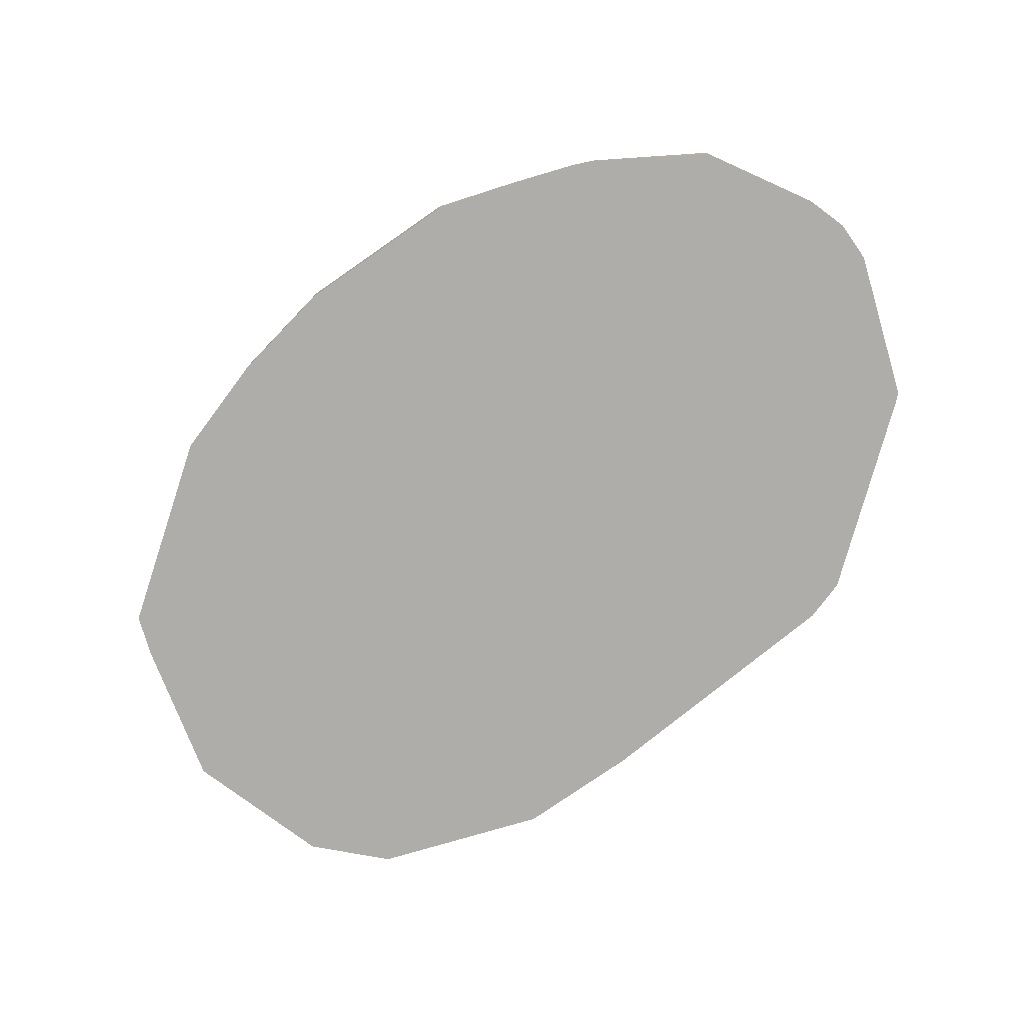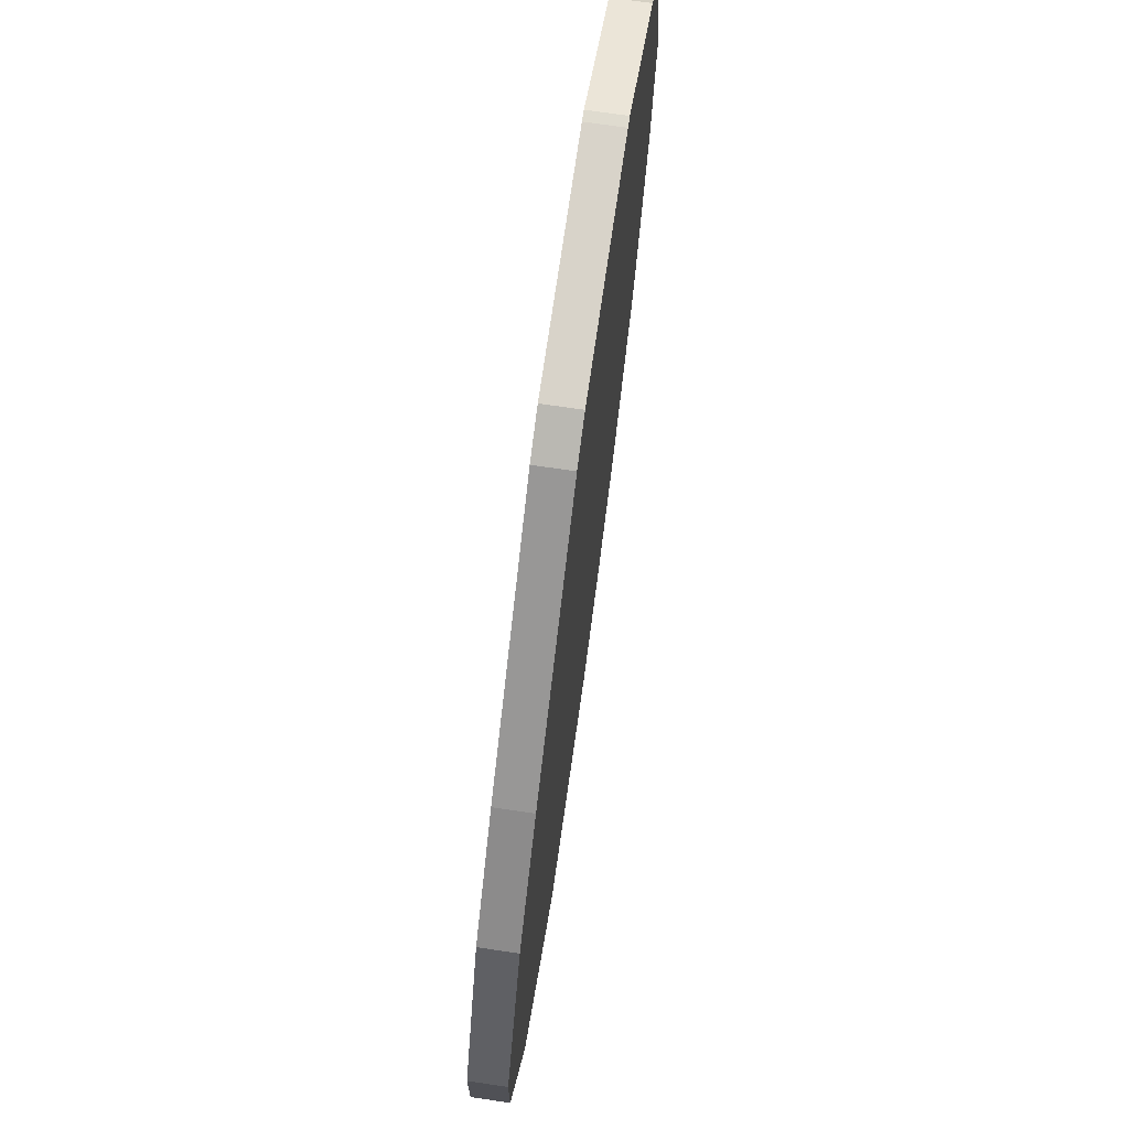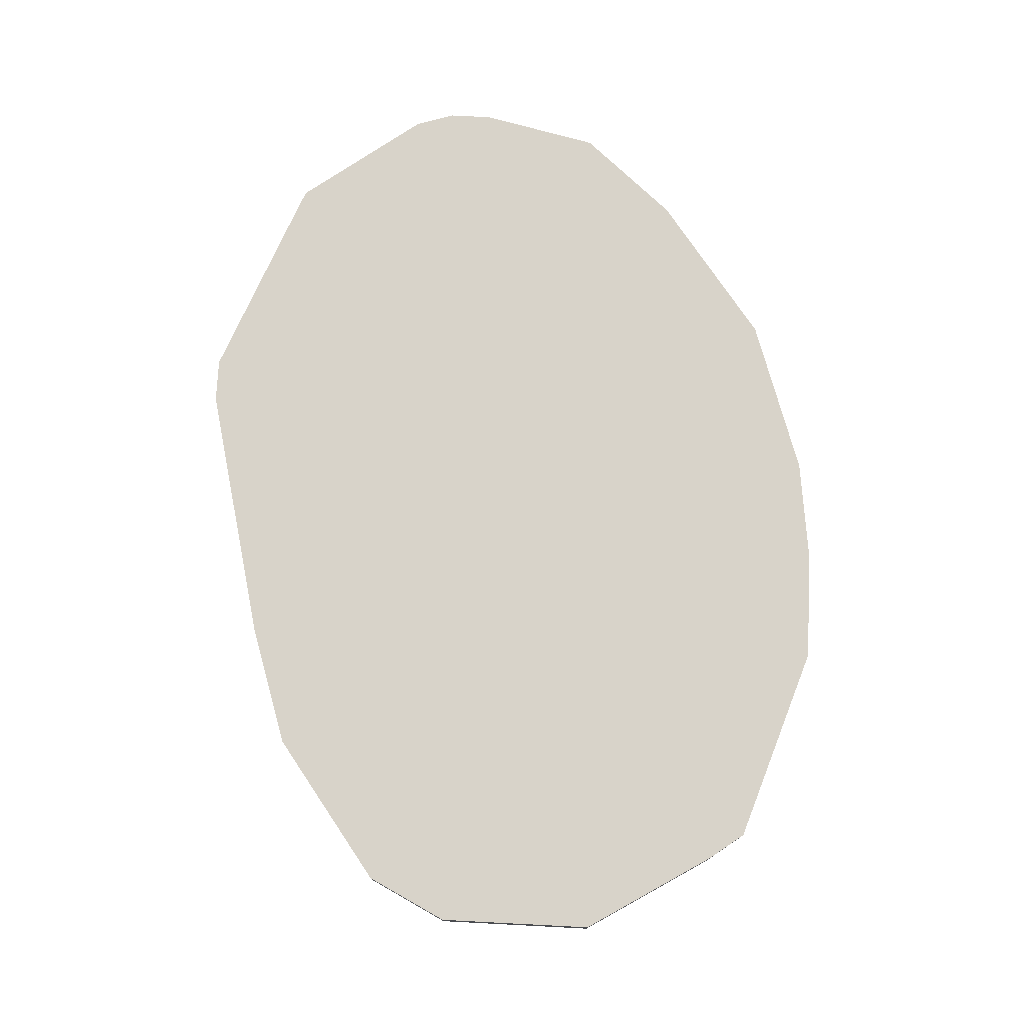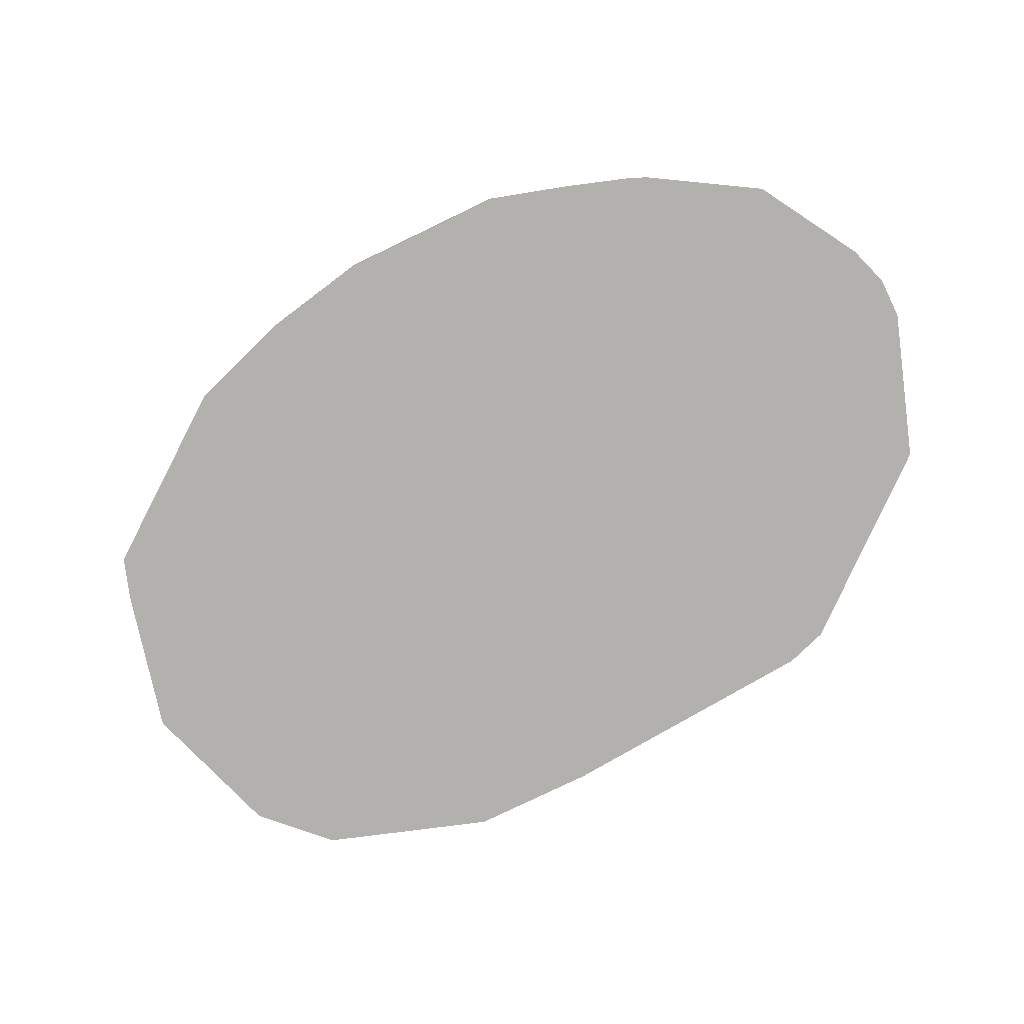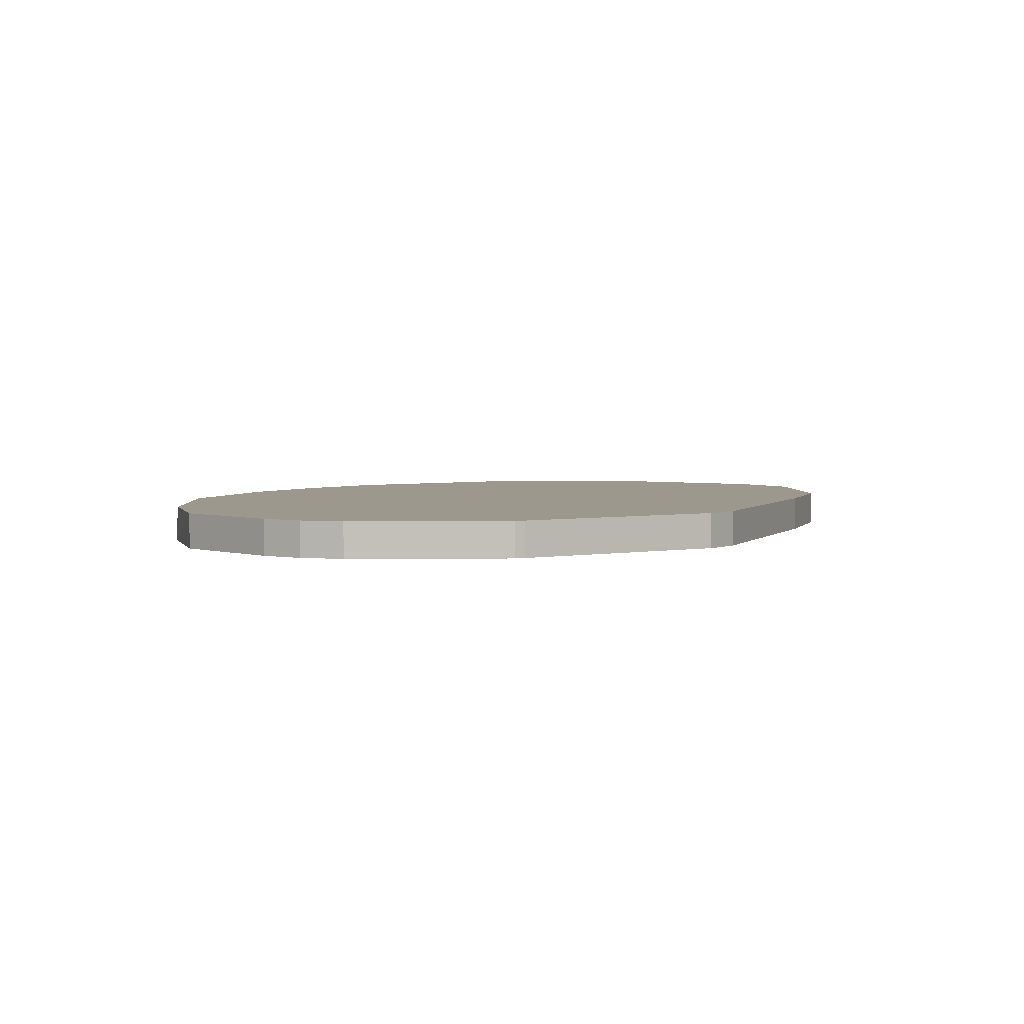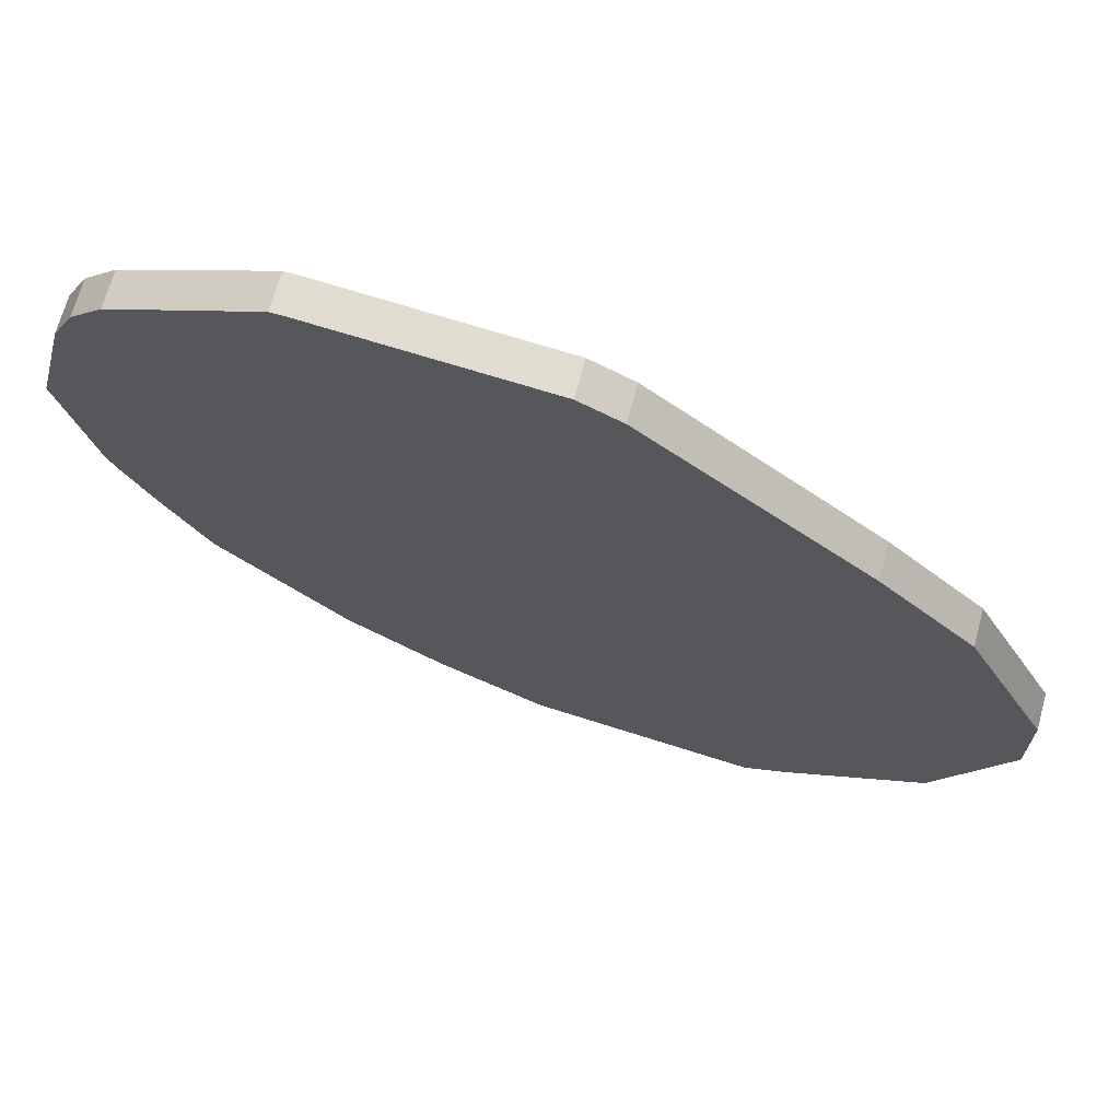
<metadata>
{"format":"obj","ext":"obj","renderer":"f3d","projection":"perspective","resolution":1024,"background":"white","views":[{"elev":-77.3,"azim":-100.2,"up":"+Y"},{"elev":70.4,"azim":98.4,"up":"+Z"},{"elev":76.0,"azim":119.5,"up":"+Y"},{"elev":-79.3,"azim":-109.3,"up":"+Y"},{"elev":3.2,"azim":-28.6,"up":"+Y"},{"elev":69.1,"azim":15.3,"up":"+Z"}]}
</metadata>
<code>
v -0.02131 0.04272 0.4688
v 0.03553 0.04272 0.6038
v 0.2983 0.04272 0.6393
v 0.135 0.04272 0.6535
v 0.1421 0.04272 0.6535
v 0.1421 0.01824 0.6535
v 0.135 0.01824 0.6535
v 0.03553 0.01824 0.6038
v 0.01422 0.01824 0.5825
v 4.382e-05 0.01824 0.5541
v 0.0001043 0.04272 0.5543
v 0.01422 0.04272 0.5825
v -0.02131 0.01824 0.4688
v 0.2983 0.01824 0.6393
v 0.3267 0.01824 0.6251
v 0.3267 0.04272 0.6251
v 0.5399 0.04272 0.4333
v 0.4759 0.04272 0.4972
v 0.4759 0.01824 0.4972
v 0.5399 0.01824 0.4333
v 0.5967 0.01824 0.3197
v 0.5967 0.04272 0.3197
v 0.5967 0.04272 0.2558
v 0.5967 0.01824 0.2558
v 0.2771 0.01824 0.1066
v 0.4262 0.01824 0.08529
v 0.547 0.01824 0.1563
v 0.547 0.04272 0.1563
v 0.4546 0.01824 0.0995
v 0.4546 0.04272 0.0995
v 0.4263 0.04272 0.08534
v 0.2771 0.04272 0.1066
v 0.05685 0.04272 0.27
v 4.382e-05 0.04272 0.3836
v 4.382e-05 0.01824 0.3797
v 0.05685 0.01824 0.27
v 0.005791 0.01824 0.3659
v 0.02709 0.01824 0.3233
v 0.1421 0.04272 0.1847
v 0.1421 0.01824 0.1847
v 0.206 0.01824 0.1421
v 0.206 0.04272 0.1421
f 23 32 3
f 28 23 24
f 17 23 3
f 27 24 26
f 33 1 32
f 28 31 23
f 34 1 33
f 1 3 32
f 31 32 23
f 27 28 24
f 29 27 26
f 29 26 31
f 30 29 31
f 30 31 28
f 30 28 29
f 29 28 27
f 35 1 34
f 31 26 32
f 35 13 1
f 26 25 32
f 37 36 35
f 26 24 25
f 39 33 32
f 42 32 25
f 42 39 32
f 40 39 42
f 41 40 42
f 41 42 25
f 41 25 40
f 40 25 36
f 36 25 13
f 40 36 39
f 36 33 39
f 37 35 34
f 37 34 33
f 38 37 33
f 38 33 36
f 38 36 37
f 35 36 13
f 25 24 13
f 9 10 8
f 15 14 20
f 10 1 13
f 11 1 10
f 11 2 1
f 12 9 2
f 12 2 11
f 12 11 9
f 9 11 10
f 10 13 8
f 2 8 7
f 4 7 6
f 5 4 6
f 5 6 3
f 5 3 4
f 4 3 2
f 2 3 1
f 14 13 24
f 4 2 7
f 8 13 14
f 9 8 2
f 6 7 14
f 20 14 24
f 7 8 14
f 21 20 24
f 21 24 23
f 22 21 23
f 22 23 17
f 17 20 21
f 19 20 17
f 19 15 20
f 22 17 21
f 19 16 15
f 18 16 19
f 18 19 17
f 18 17 16
f 16 17 3
f 16 3 15
f 15 3 14
f 6 14 3

</code>
